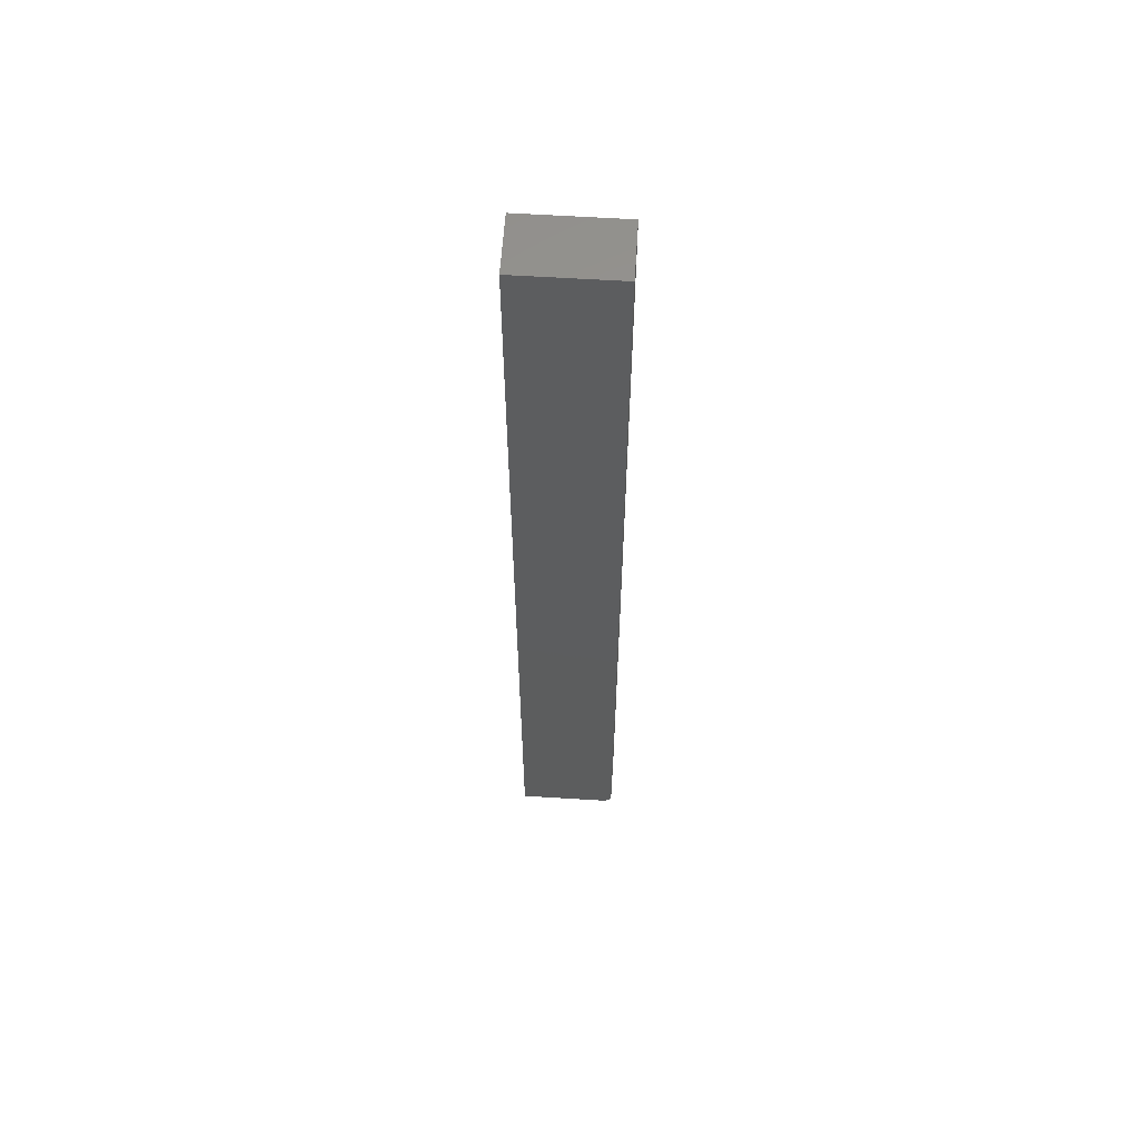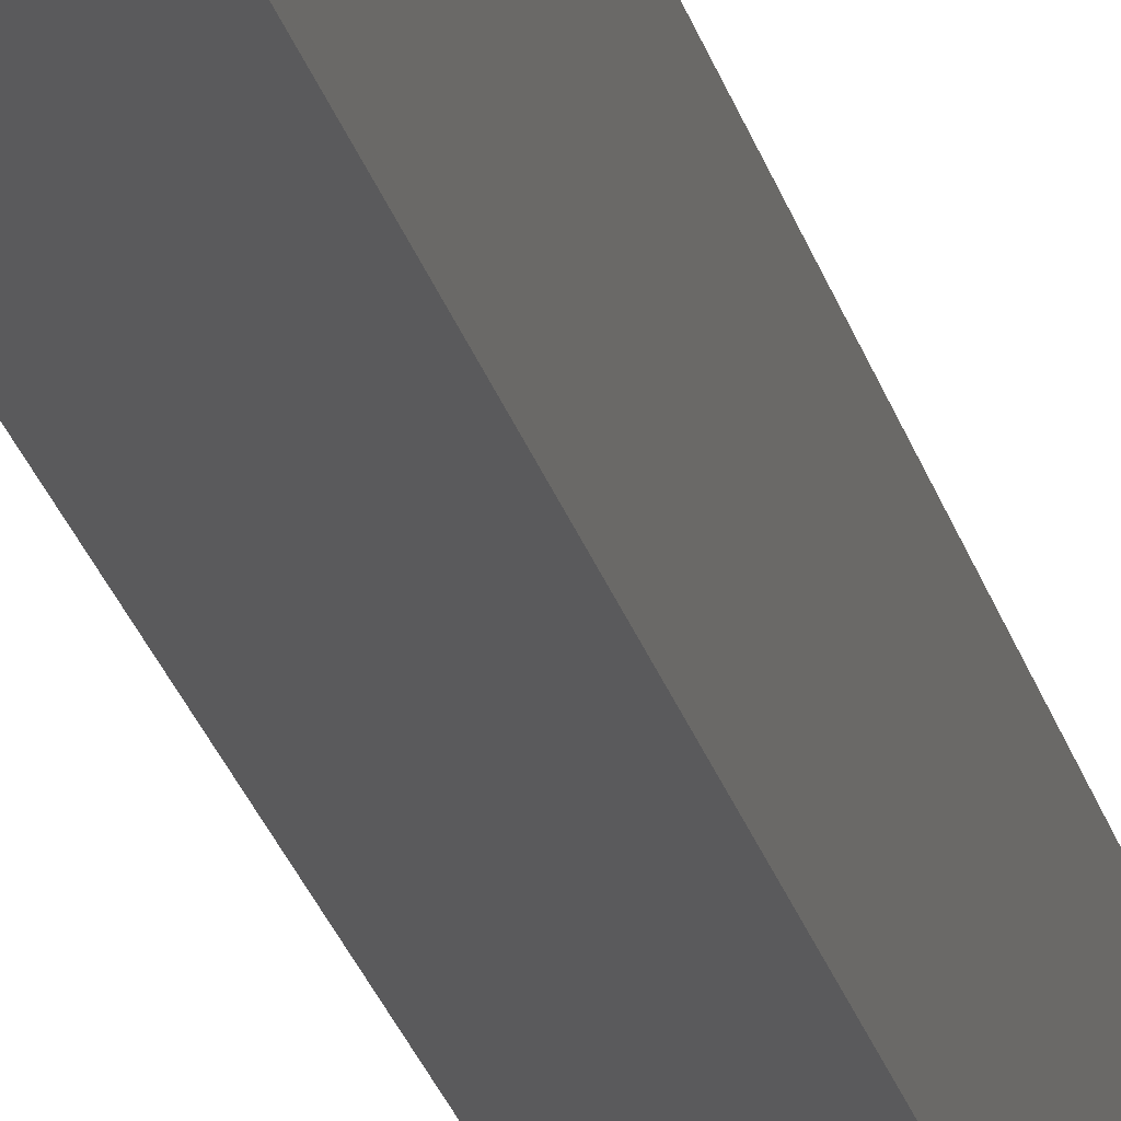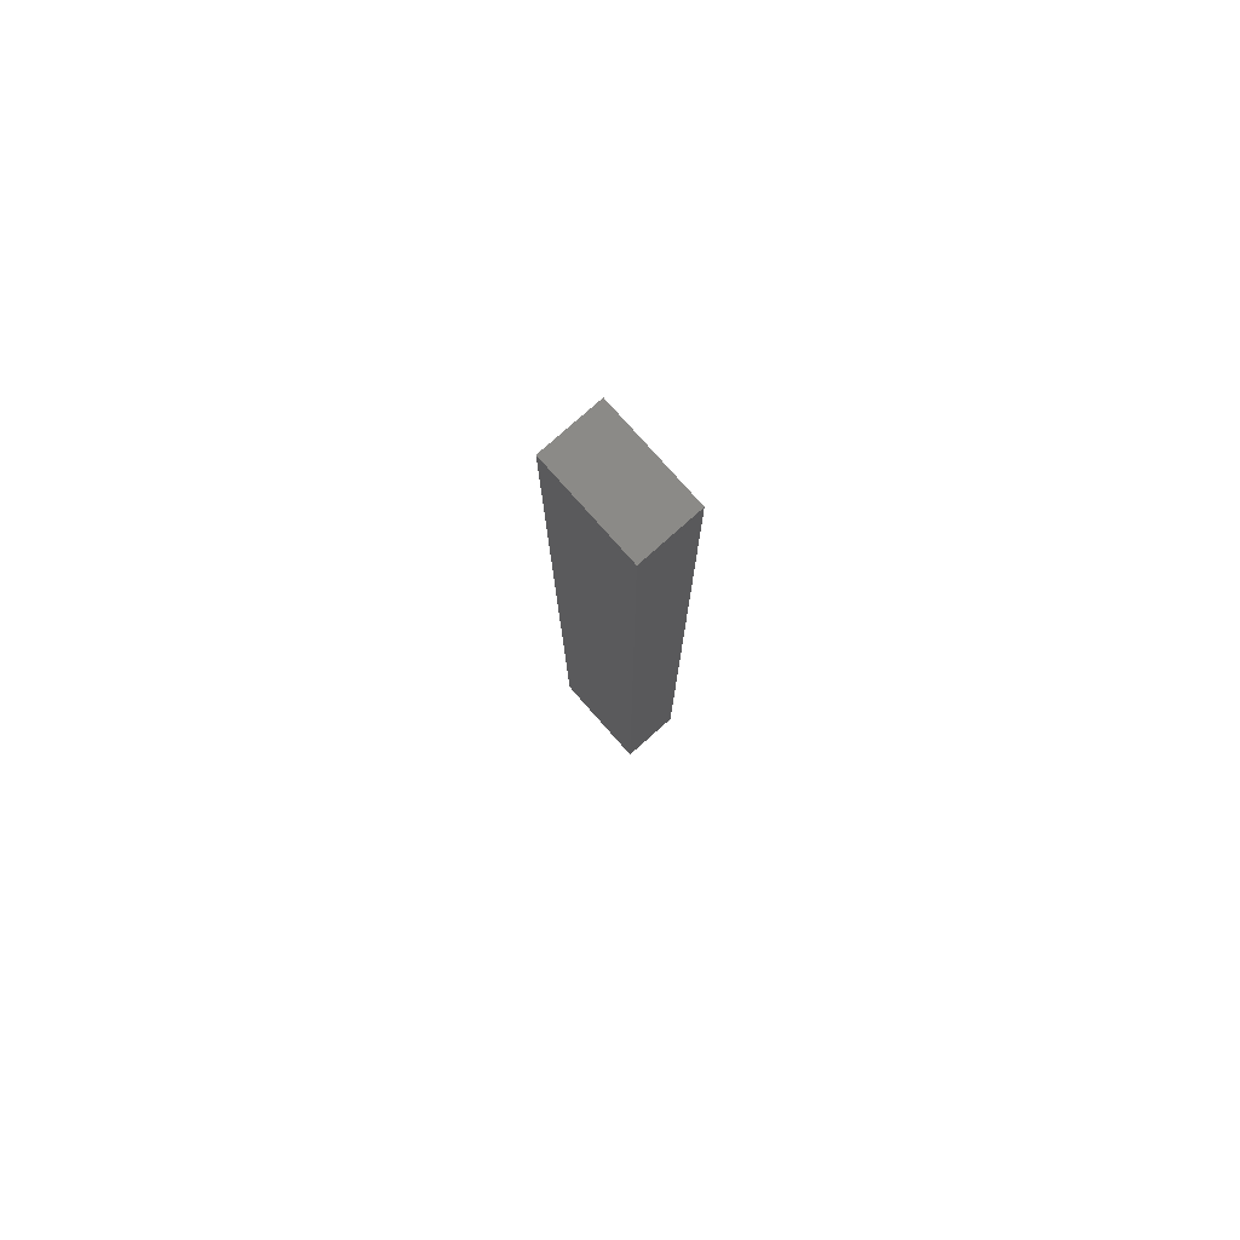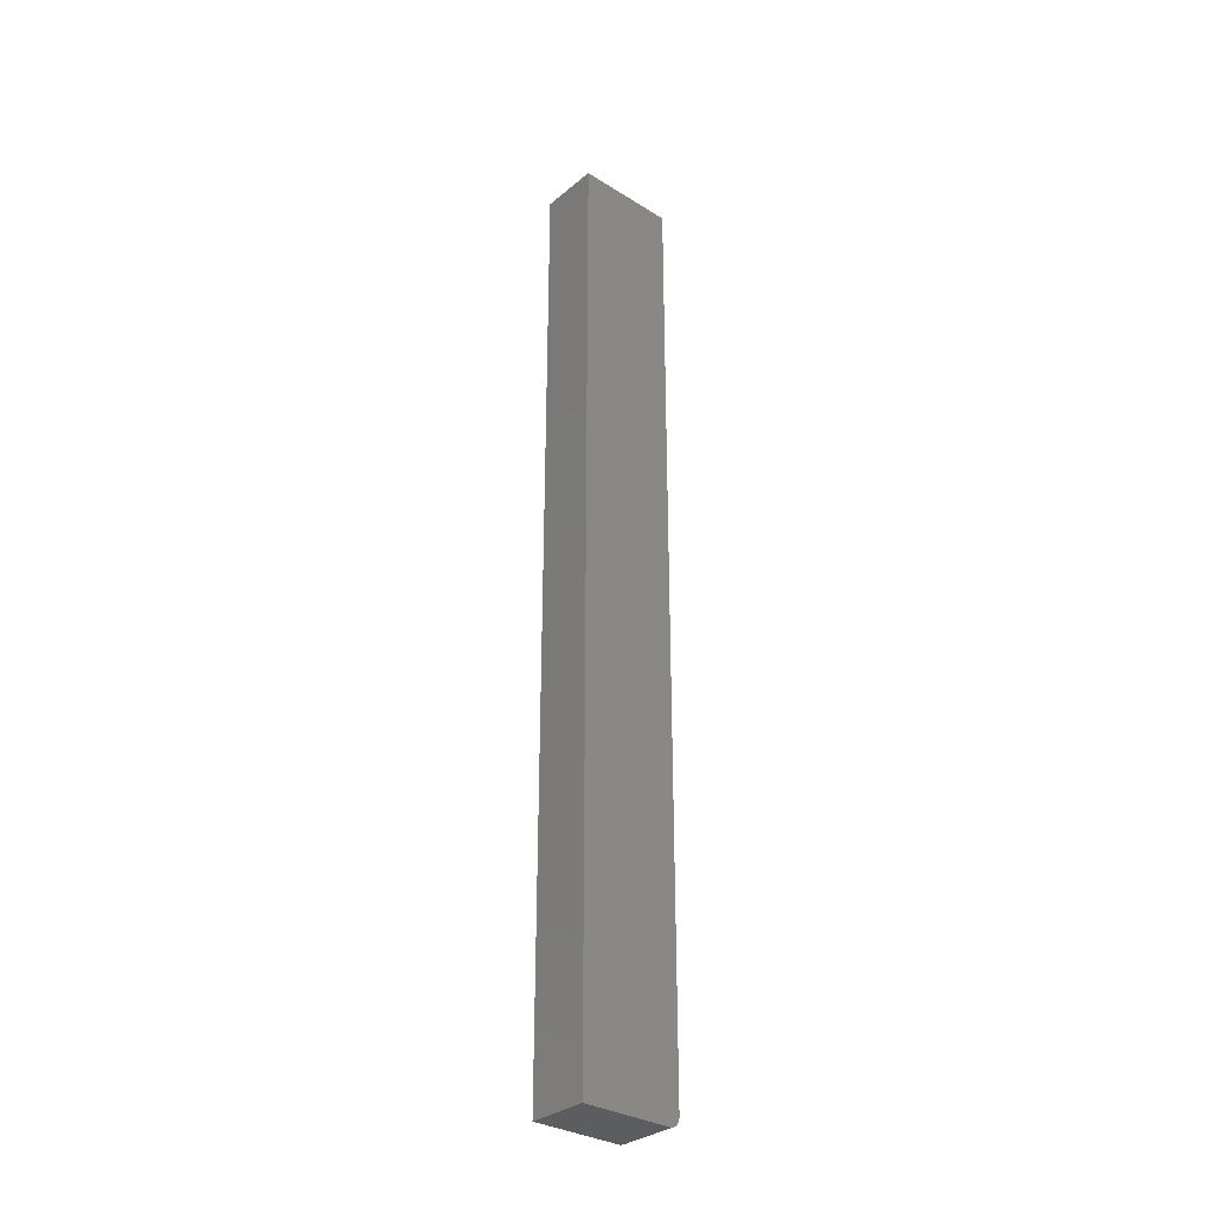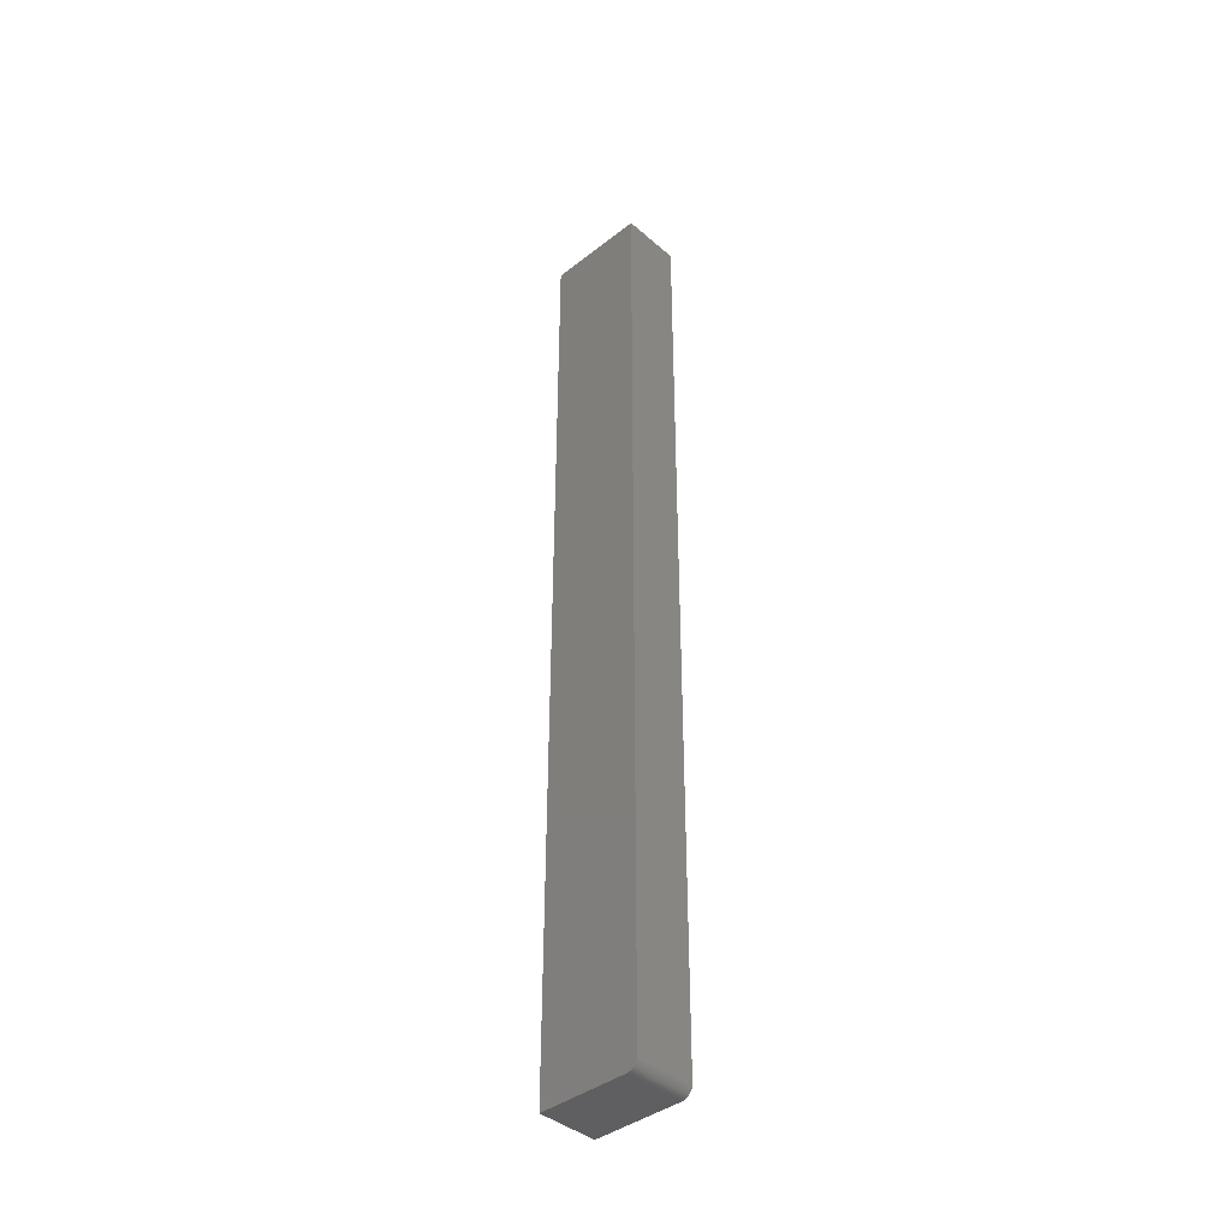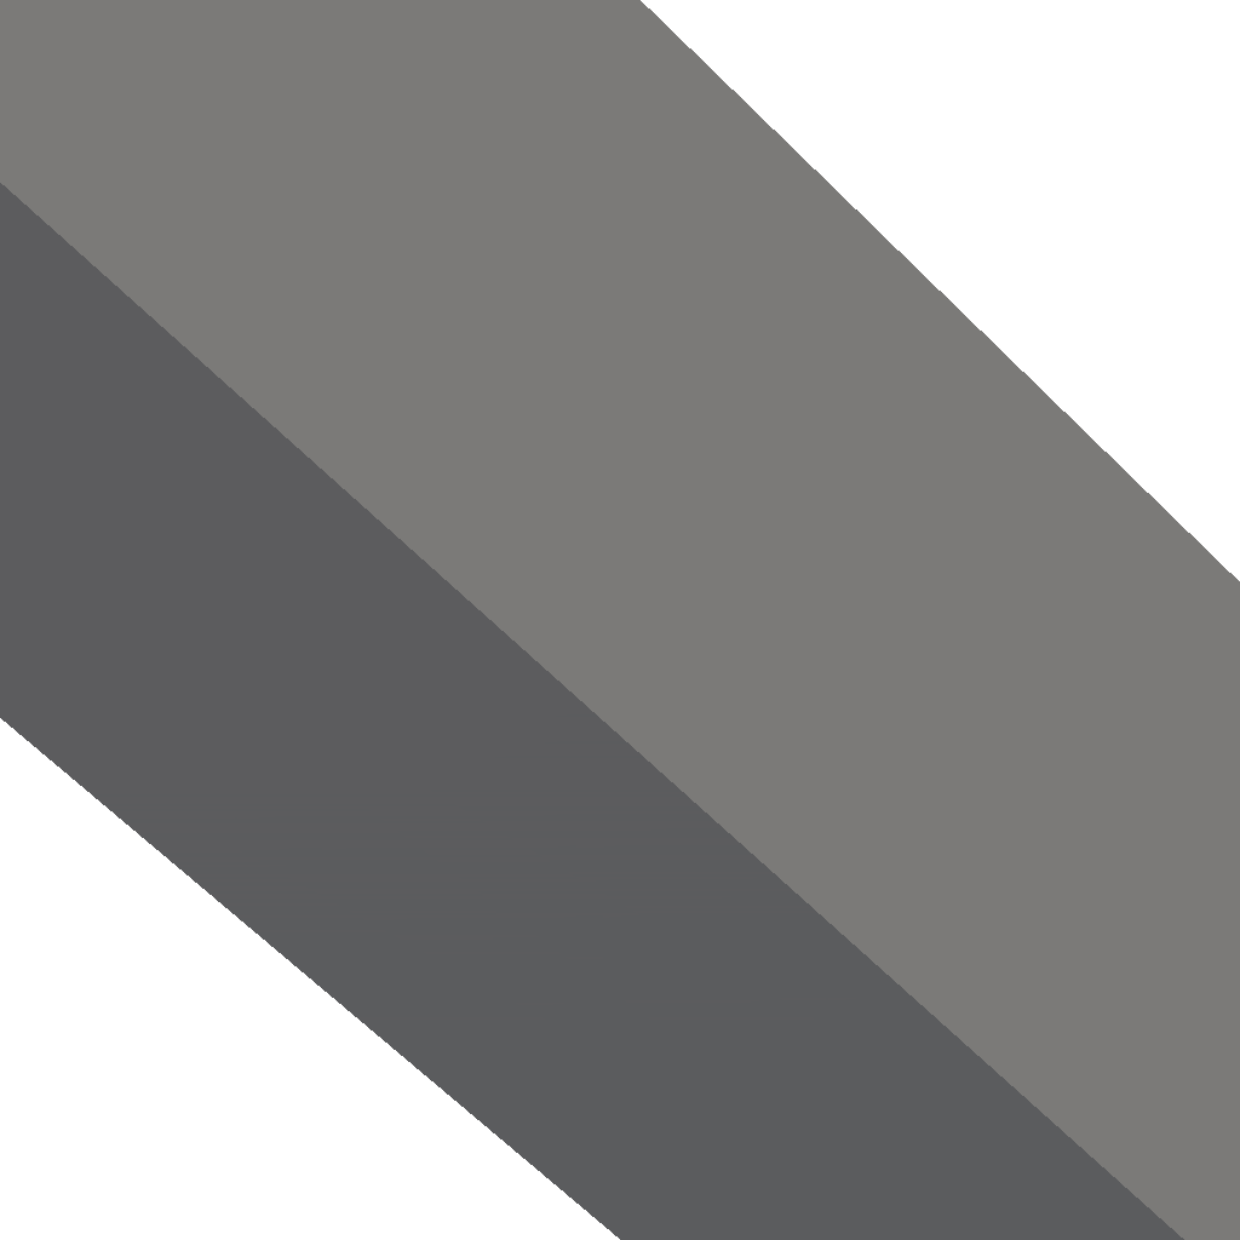
<metadata>
{"format":"stl","ext":"stl","renderer":"f3d","projection":"perspective","resolution":1024,"background":"white","views":[{"elev":59.6,"azim":-86.3,"up":"+Z"},{"elev":-24.5,"azim":-166.4,"up":"+Y"},{"elev":78.9,"azim":138.4,"up":"+Z"},{"elev":-31.9,"azim":-131.1,"up":"+Z"},{"elev":-40.5,"azim":-46.4,"up":"+Z"},{"elev":-29.3,"azim":-151.6,"up":"+Y"}]}
</metadata>
<code>
# stl→obj: 24 verts, 44 faces
v 0.08594 0.04317 0.625
v 0.08594 -0.1016 0.625
v 0.08594 -0.1016 -0.7344
v 0.08594 -0.1013 -0.7374
v 0.08594 -0.1004 -0.7404
v 0.08594 -0.08899 -0.7497
v 0.08594 -0.08594 -0.75
v 0.08594 -0.09893 -0.7431
v 0.08594 -0.09699 -0.7454
v 0.08594 -0.09462 -0.7474
v 0.08594 -0.09192 -0.7488
v 0.08594 0.04317 -0.75
v -1.735e-18 -0.1016 -0.7344
v -1.527e-16 -0.1016 0.625
v -1.527e-16 0.04317 0.625
v -1.071e-18 -0.1004 -0.7404
v -1.396e-18 -0.1013 -0.7374
v -3.333e-20 -0.08899 -0.7497
v -1.32e-19 -0.09192 -0.7488
v -2.924e-19 -0.09462 -0.7474
v -5.081e-19 -0.09699 -0.7454
v -7.71e-19 -0.09893 -0.7431
v 1.062e-34 -0.08594 -0.75
v 9.839e-34 0.04317 -0.75
f 1 2 3
f 3 4 5
f 6 7 5
f 6 5 8
f 6 8 9
f 6 9 10
f 6 10 11
f 7 12 5
f 5 12 1
f 5 1 3
f 13 14 15
f 16 17 13
f 18 19 20
f 18 20 21
f 18 21 22
f 18 22 16
f 18 16 23
f 13 15 16
f 16 15 24
f 16 24 23
f 2 14 3
f 3 14 13
f 7 23 12
f 12 23 24
f 23 7 18
f 18 7 6
f 18 6 19
f 19 6 11
f 19 11 20
f 20 11 10
f 20 10 21
f 21 10 9
f 21 9 22
f 22 9 8
f 22 8 16
f 16 8 5
f 16 5 17
f 17 5 4
f 17 4 13
f 13 4 3
f 1 15 2
f 2 15 14
f 12 24 1
f 1 24 15

</code>
